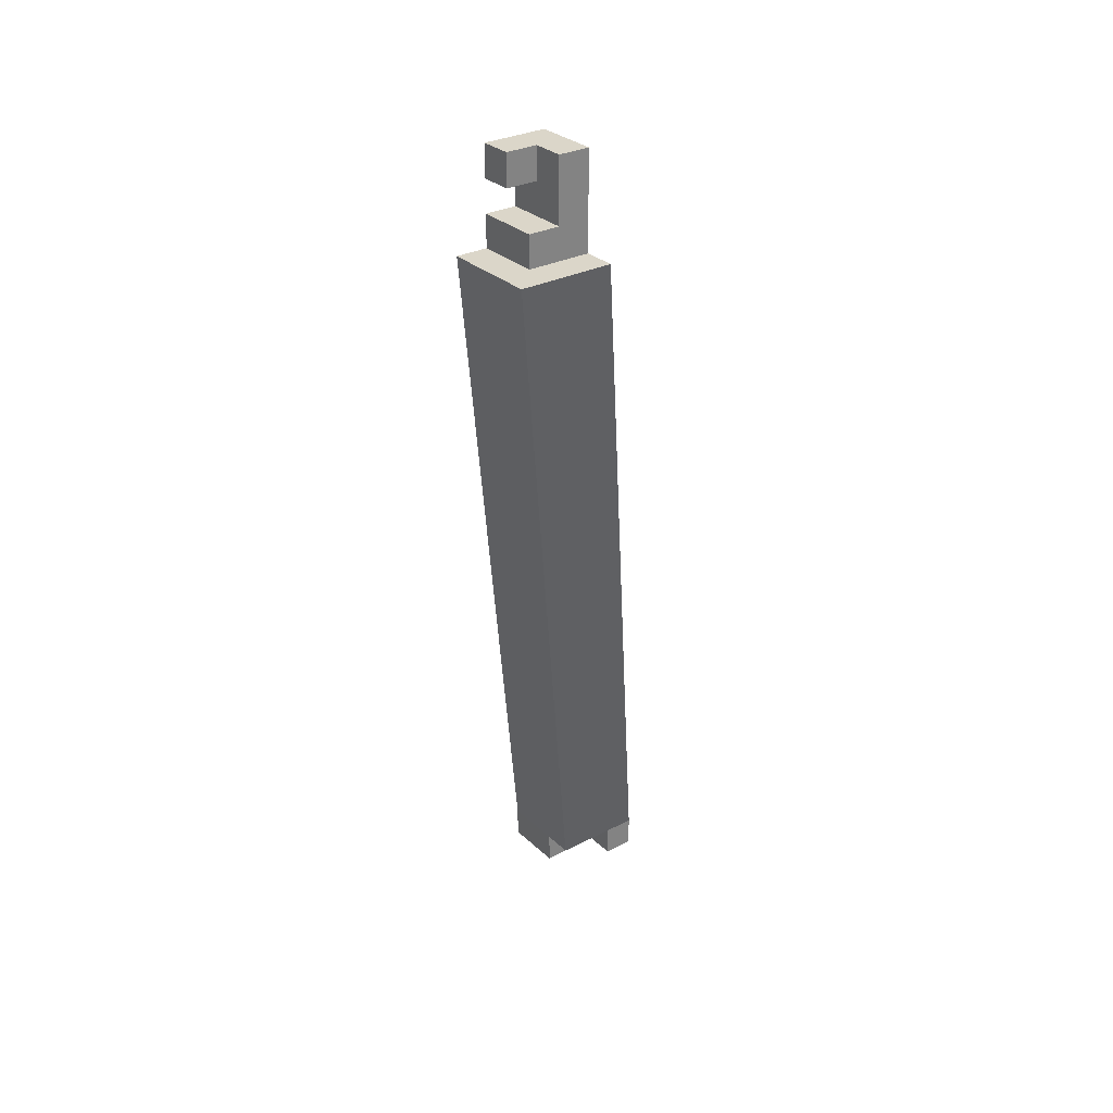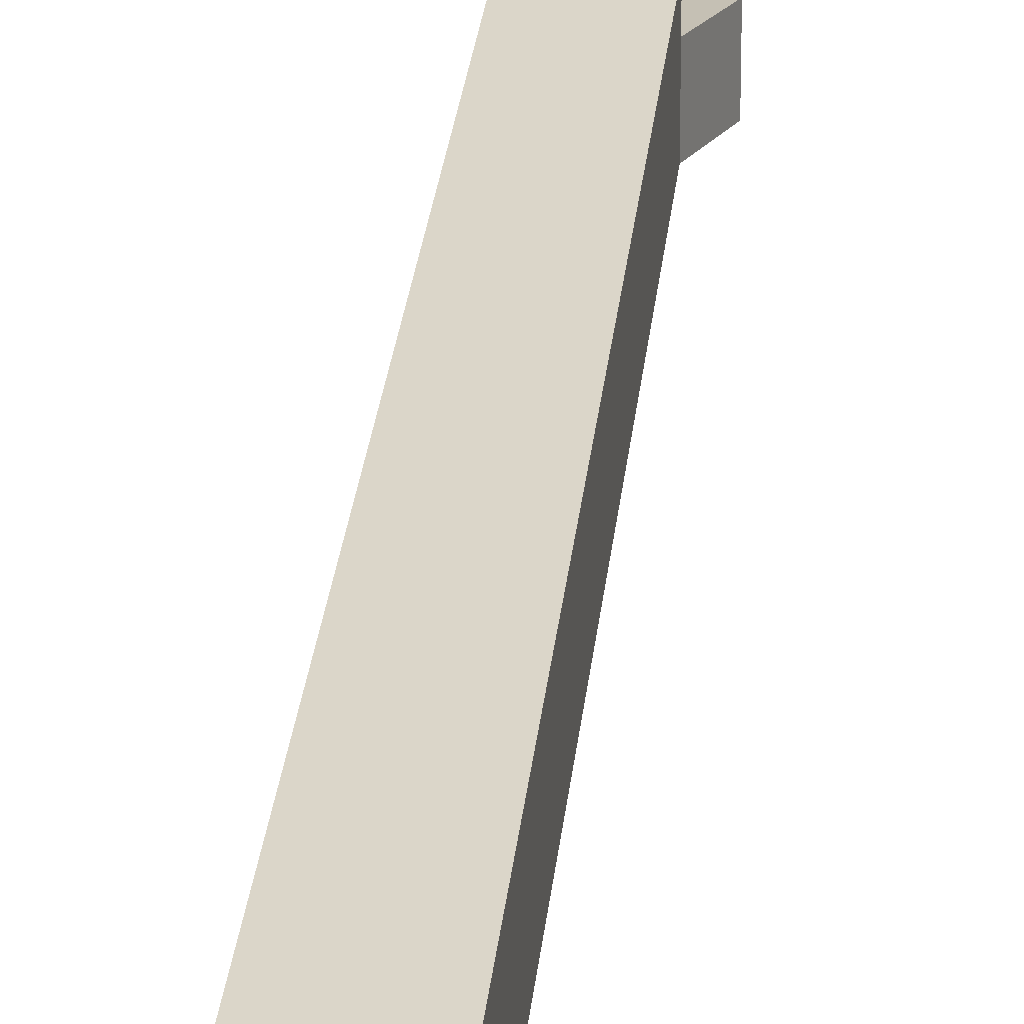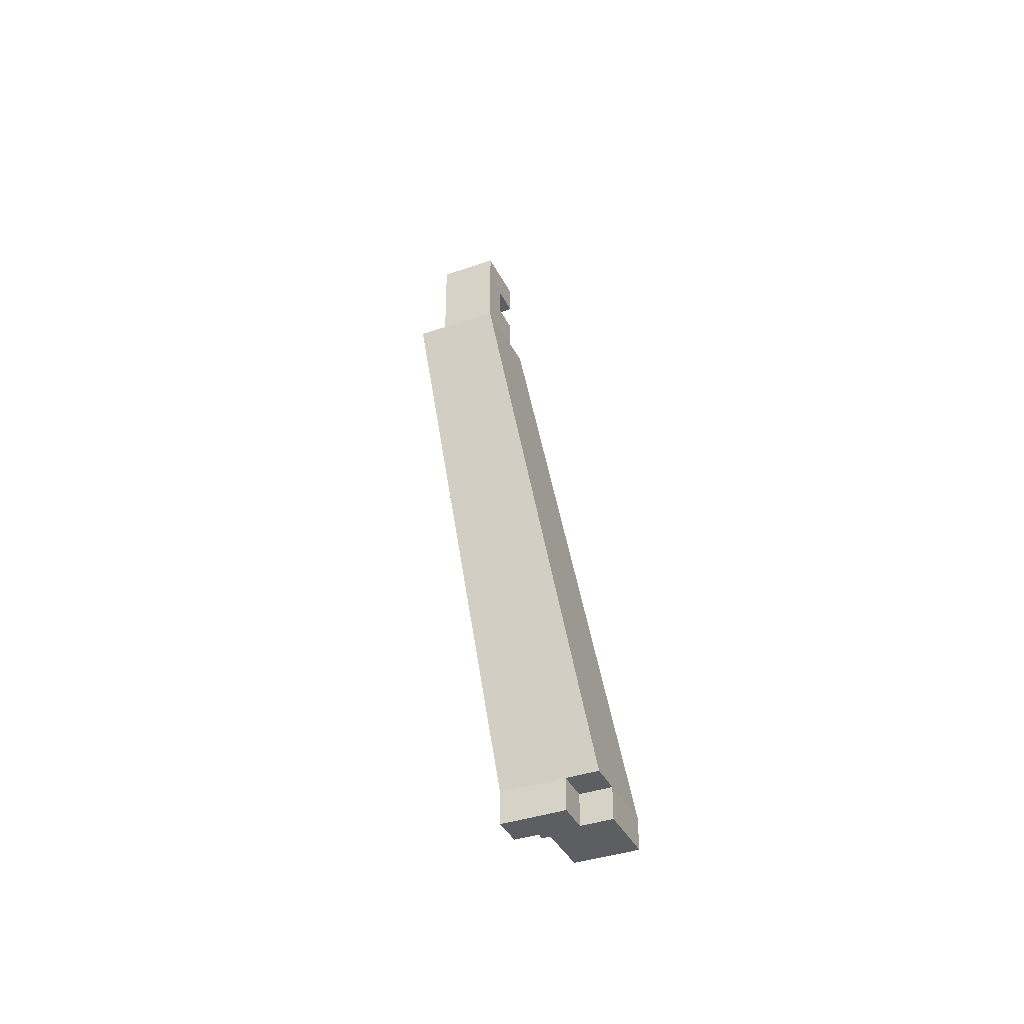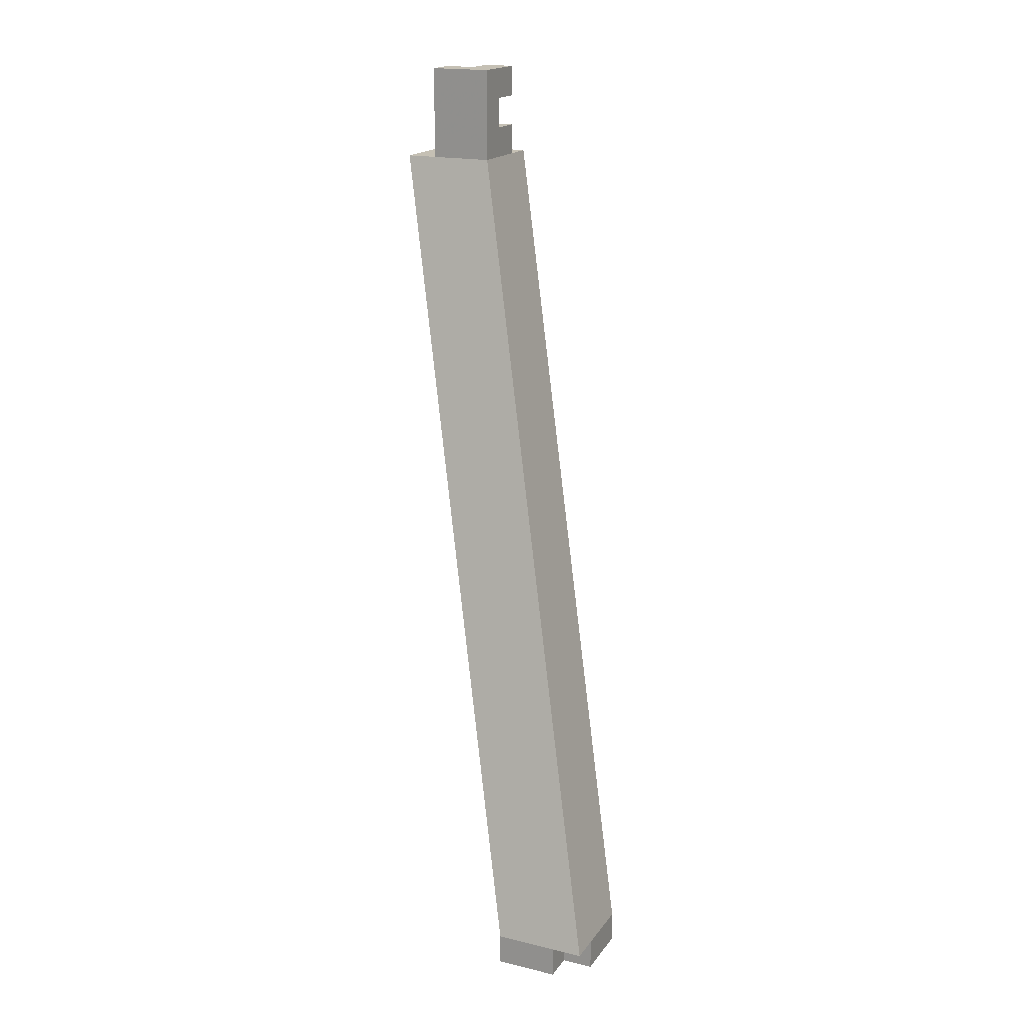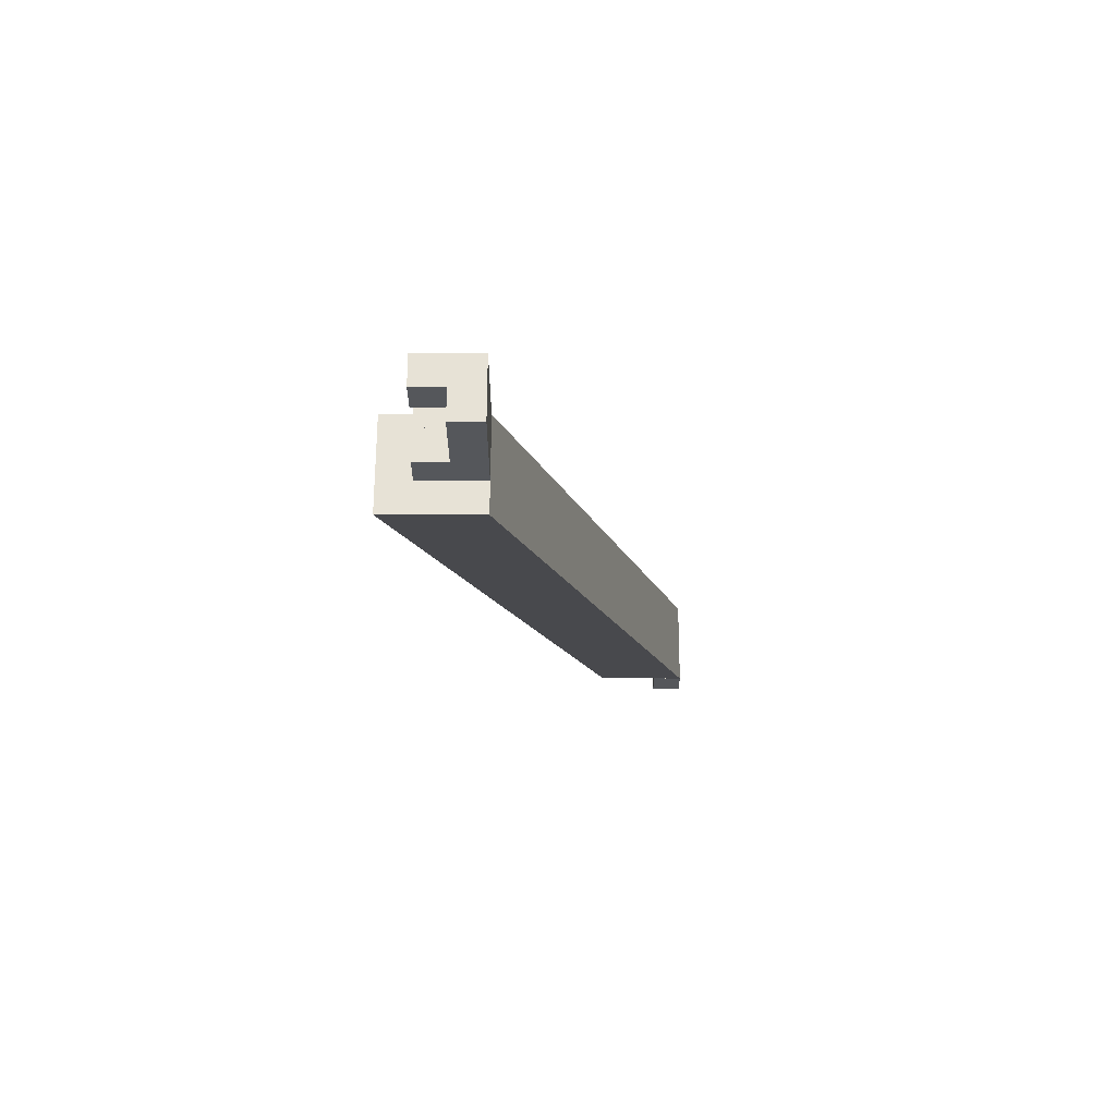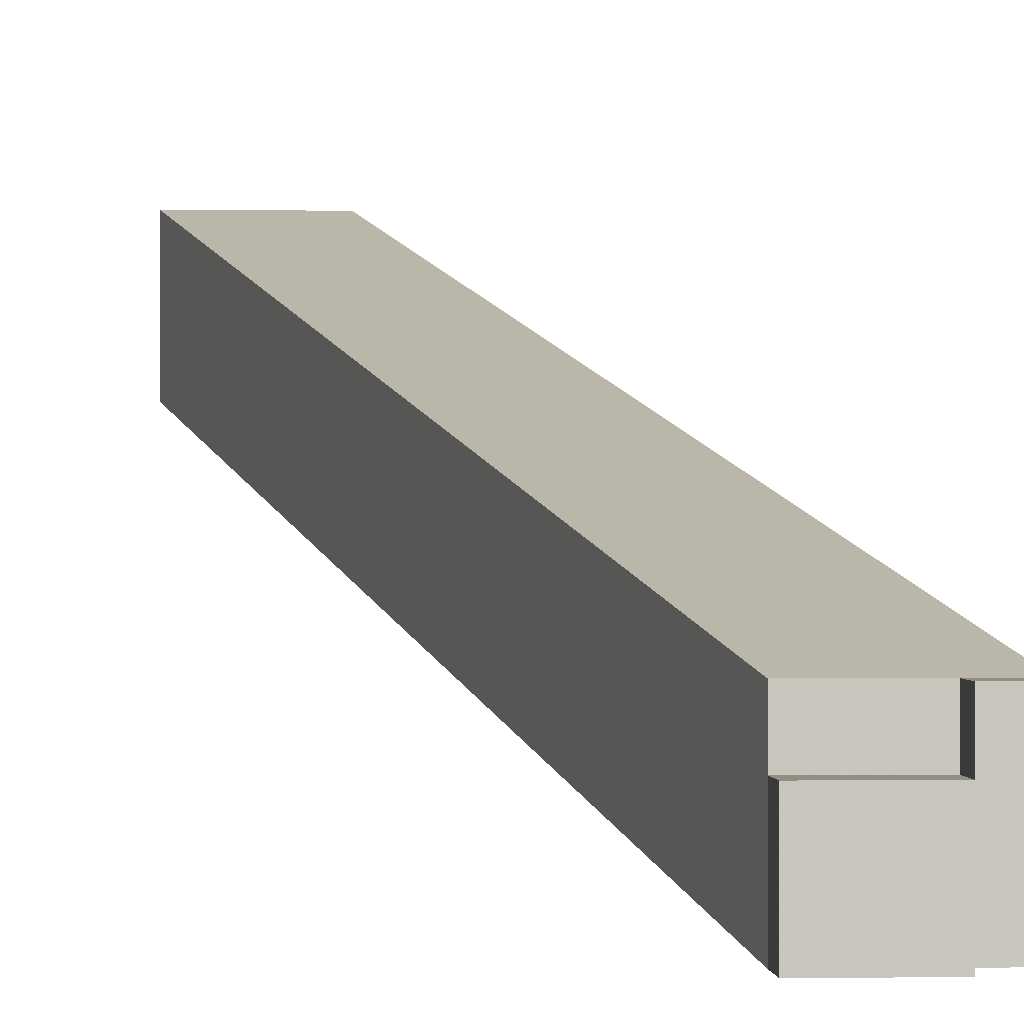
<metadata>
{"format":"obj","ext":"obj","renderer":"f3d","projection":"perspective","resolution":1024,"background":"white","views":[{"elev":29.9,"azim":142.9,"up":"+Z"},{"elev":18.4,"azim":-159.3,"up":"+Y"},{"elev":-37.9,"azim":-66.0,"up":"+Z"},{"elev":18.4,"azim":-65.2,"up":"+Z"},{"elev":63.4,"azim":-179.8,"up":"+Z"},{"elev":-0.1,"azim":176.3,"up":"+Y"}]}
</metadata>
<code>
v -0.6074 -0.6074 0.5474
v -0.5474 -0.6074 0.5474
v -0.5474 -0.5474 0.5474
v -0.6074 -0.5474 0.5474
v -0.7371 -0.7371 0.03
v -0.7371 -0.6771 0.03
v -0.6771 -0.6771 0.03
v -0.6771 -0.7371 0.03
v -0.6074 -0.6074 0.5474
v -0.6074 -0.6074 0.5674
v -0.6074 -0.5874 0.5474
v -0.6074 -0.5874 0.5674
v -0.5874 -0.6074 0.5474
v -0.5874 -0.6074 0.5674
v -0.5874 -0.5874 0.5474
v -0.5874 -0.5874 0.5674
v -0.6074 -0.6074 0.5674
v -0.6074 -0.6074 0.5874
v -0.6074 -0.5874 0.5674
v -0.6074 -0.5874 0.5874
v -0.5874 -0.6074 0.5674
v -0.5874 -0.6074 0.5874
v -0.5874 -0.5874 0.5674
v -0.5874 -0.5874 0.5874
v -0.6074 -0.6074 0.5874
v -0.6074 -0.6074 0.6074
v -0.6074 -0.5874 0.5874
v -0.6074 -0.5874 0.6074
v -0.5874 -0.6074 0.5874
v -0.5874 -0.6074 0.6074
v -0.5874 -0.5874 0.5874
v -0.5874 -0.5874 0.6074
v -0.6074 -0.5874 0.5474
v -0.6074 -0.5874 0.5674
v -0.6074 -0.5674 0.5474
v -0.6074 -0.5674 0.5674
v -0.5874 -0.5874 0.5474
v -0.5874 -0.5874 0.5674
v -0.5874 -0.5674 0.5474
v -0.5874 -0.5674 0.5674
v -0.6074 -0.5874 0.5674
v -0.6074 -0.5874 0.5874
v -0.6074 -0.5674 0.5674
v -0.6074 -0.5674 0.5874
v -0.5874 -0.5874 0.5674
v -0.5874 -0.5874 0.5874
v -0.5874 -0.5674 0.5674
v -0.5874 -0.5674 0.5874
v -0.6074 -0.5874 0.5874
v -0.6074 -0.5874 0.6074
v -0.6074 -0.5674 0.5874
v -0.6074 -0.5674 0.6074
v -0.5874 -0.5874 0.5874
v -0.5874 -0.5874 0.6074
v -0.5874 -0.5674 0.5874
v -0.5874 -0.5674 0.6074
v -0.5874 -0.6074 0.5474
v -0.5874 -0.6074 0.5674
v -0.5874 -0.5874 0.5474
v -0.5874 -0.5874 0.5674
v -0.5674 -0.6074 0.5474
v -0.5674 -0.6074 0.5674
v -0.5674 -0.5874 0.5474
v -0.5674 -0.5874 0.5674
v -0.5874 -0.6074 0.5874
v -0.5874 -0.6074 0.6074
v -0.5874 -0.5874 0.5874
v -0.5874 -0.5874 0.6074
v -0.5674 -0.6074 0.5874
v -0.5674 -0.6074 0.6074
v -0.5674 -0.5874 0.5874
v -0.5674 -0.5874 0.6074
v -0.5874 -0.5874 0.5474
v -0.5874 -0.5874 0.5674
v -0.5874 -0.5674 0.5474
v -0.5874 -0.5674 0.5674
v -0.5674 -0.5874 0.5474
v -0.5674 -0.5874 0.5674
v -0.5674 -0.5674 0.5474
v -0.5674 -0.5674 0.5674
v -0.7371 -0.7171 0.01
v -0.7371 -0.7171 0.03
v -0.7371 -0.6971 0.01
v -0.7371 -0.6971 0.03
v -0.7171 -0.7171 0.01
v -0.7171 -0.7171 0.03
v -0.7171 -0.6971 0.01
v -0.7171 -0.6971 0.03
v -0.7371 -0.6971 0.01
v -0.7371 -0.6971 0.03
v -0.7371 -0.6771 0.01
v -0.7371 -0.6771 0.03
v -0.7171 -0.6971 0.01
v -0.7171 -0.6971 0.03
v -0.7171 -0.6771 0.01
v -0.7171 -0.6771 0.03
v -0.7171 -0.7371 0.01
v -0.7171 -0.7371 0.03
v -0.7171 -0.7171 0.01
v -0.7171 -0.7171 0.03
v -0.6971 -0.7371 0.01
v -0.6971 -0.7371 0.03
v -0.6971 -0.7171 0.01
v -0.6971 -0.7171 0.03
v -0.7171 -0.7171 0.01
v -0.7171 -0.7171 0.03
v -0.7171 -0.6971 0.01
v -0.7171 -0.6971 0.03
v -0.6971 -0.7171 0.01
v -0.6971 -0.7171 0.03
v -0.6971 -0.6971 0.01
v -0.6971 -0.6971 0.03
v -0.6971 -0.7371 0.01
v -0.6971 -0.7371 0.03
v -0.6971 -0.7171 0.01
v -0.6971 -0.7171 0.03
v -0.6771 -0.7371 0.01
v -0.6771 -0.7371 0.03
v -0.6771 -0.7171 0.01
v -0.6771 -0.7171 0.03
v -0.6971 -0.7171 0.01
v -0.6971 -0.7171 0.03
v -0.6971 -0.6971 0.01
v -0.6971 -0.6971 0.03
v -0.6771 -0.7171 0.01
v -0.6771 -0.7171 0.03
v -0.6771 -0.6971 0.01
v -0.6771 -0.6971 0.03
f 1 2 3
f 3 4 1
f 5 6 7
f 7 8 5
f 2 1 5
f 5 8 2
f 3 2 8
f 8 7 3
f 4 3 7
f 7 6 4
f 1 4 6
f 6 5 1
f 9 15 13
f 9 11 15
f 9 12 11
f 9 10 12
f 11 16 15
f 11 12 16
f 13 15 16
f 13 16 14
f 9 13 14
f 9 14 10
f 10 14 16
f 10 16 12
f 17 23 21
f 17 19 23
f 17 20 19
f 17 18 20
f 19 24 23
f 19 20 24
f 21 23 24
f 21 24 22
f 17 21 22
f 17 22 18
f 18 22 24
f 18 24 20
f 25 31 29
f 25 27 31
f 25 28 27
f 25 26 28
f 27 32 31
f 27 28 32
f 29 31 32
f 29 32 30
f 25 29 30
f 25 30 26
f 26 30 32
f 26 32 28
f 33 39 37
f 33 35 39
f 33 36 35
f 33 34 36
f 35 40 39
f 35 36 40
f 37 39 40
f 37 40 38
f 33 37 38
f 33 38 34
f 34 38 40
f 34 40 36
f 41 47 45
f 41 43 47
f 41 44 43
f 41 42 44
f 43 48 47
f 43 44 48
f 45 47 48
f 45 48 46
f 41 45 46
f 41 46 42
f 42 46 48
f 42 48 44
f 49 55 53
f 49 51 55
f 49 52 51
f 49 50 52
f 51 56 55
f 51 52 56
f 53 55 56
f 53 56 54
f 49 53 54
f 49 54 50
f 50 54 56
f 50 56 52
f 57 63 61
f 57 59 63
f 57 60 59
f 57 58 60
f 59 64 63
f 59 60 64
f 61 63 64
f 61 64 62
f 57 61 62
f 57 62 58
f 58 62 64
f 58 64 60
f 65 71 69
f 65 67 71
f 65 68 67
f 65 66 68
f 67 72 71
f 67 68 72
f 69 71 72
f 69 72 70
f 65 69 70
f 65 70 66
f 66 70 72
f 66 72 68
f 73 79 77
f 73 75 79
f 73 76 75
f 73 74 76
f 75 80 79
f 75 76 80
f 77 79 80
f 77 80 78
f 73 77 78
f 73 78 74
f 74 78 80
f 74 80 76
f 81 87 85
f 81 83 87
f 81 84 83
f 81 82 84
f 83 88 87
f 83 84 88
f 85 87 88
f 85 88 86
f 81 85 86
f 81 86 82
f 82 86 88
f 82 88 84
f 89 95 93
f 89 91 95
f 89 92 91
f 89 90 92
f 91 96 95
f 91 92 96
f 93 95 96
f 93 96 94
f 89 93 94
f 89 94 90
f 90 94 96
f 90 96 92
f 97 103 101
f 97 99 103
f 97 100 99
f 97 98 100
f 99 104 103
f 99 100 104
f 101 103 104
f 101 104 102
f 97 101 102
f 97 102 98
f 98 102 104
f 98 104 100
f 105 111 109
f 105 107 111
f 105 108 107
f 105 106 108
f 107 112 111
f 107 108 112
f 109 111 112
f 109 112 110
f 105 109 110
f 105 110 106
f 106 110 112
f 106 112 108
f 113 119 117
f 113 115 119
f 113 116 115
f 113 114 116
f 115 120 119
f 115 116 120
f 117 119 120
f 117 120 118
f 113 117 118
f 113 118 114
f 114 118 120
f 114 120 116
f 121 127 125
f 121 123 127
f 121 124 123
f 121 122 124
f 123 128 127
f 123 124 128
f 125 127 128
f 125 128 126
f 121 125 126
f 121 126 122
f 122 126 128
f 122 128 124

</code>
